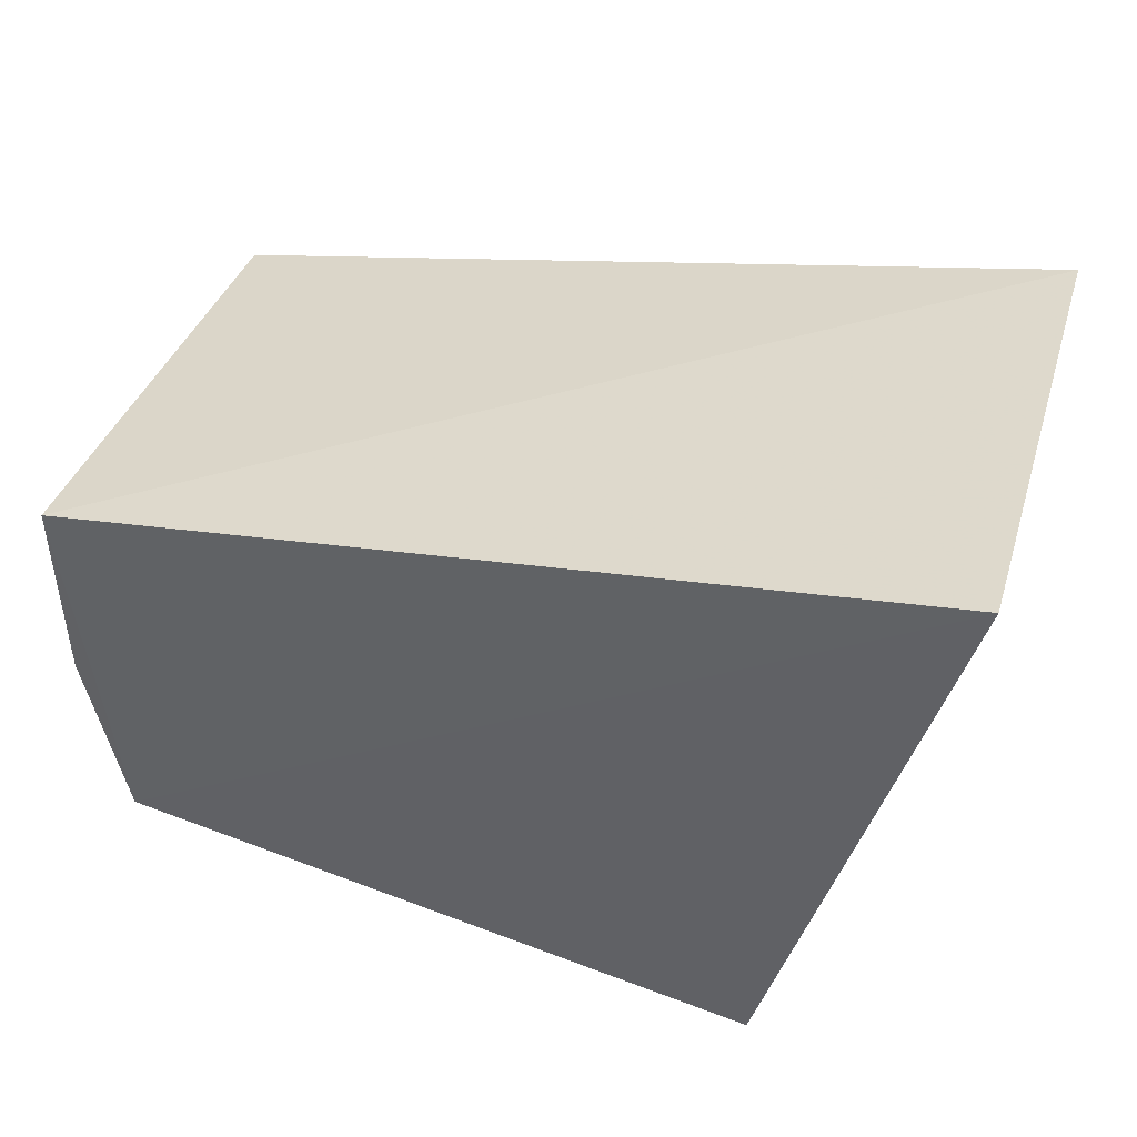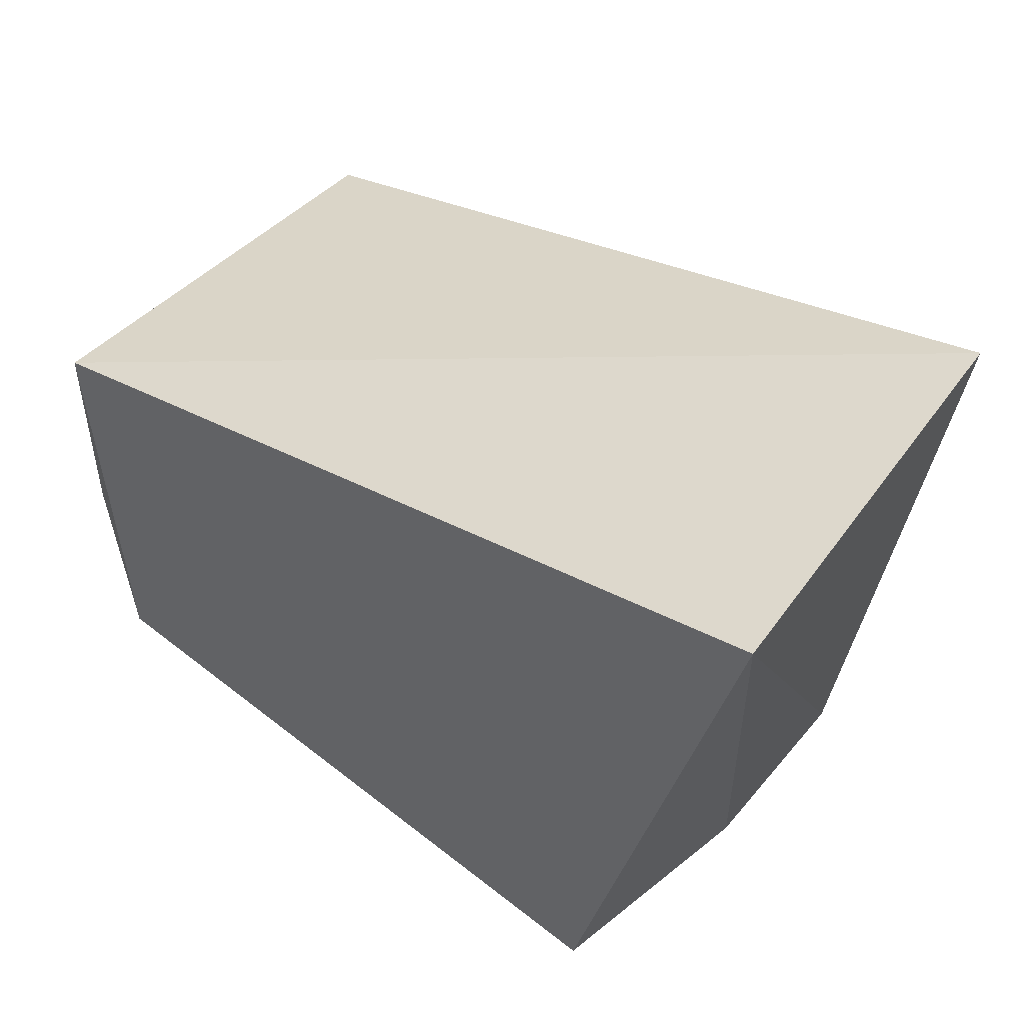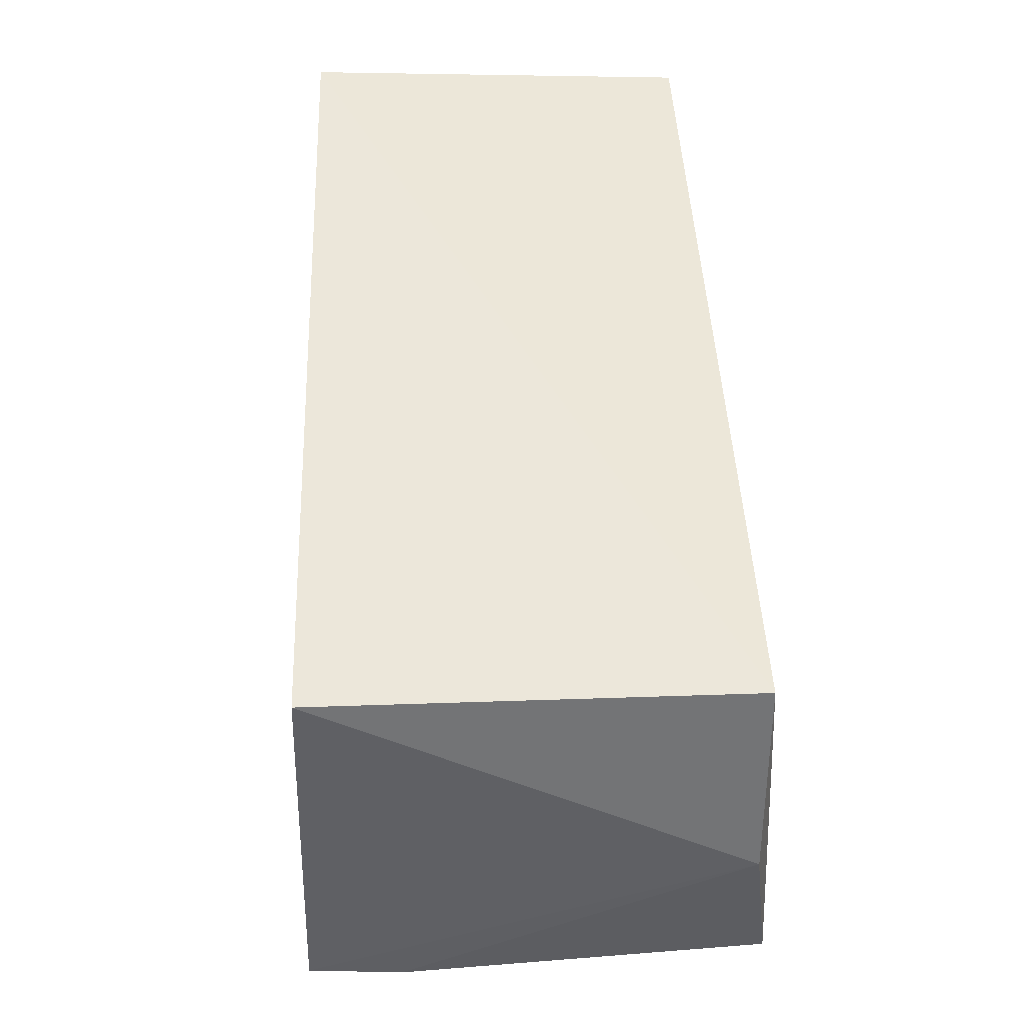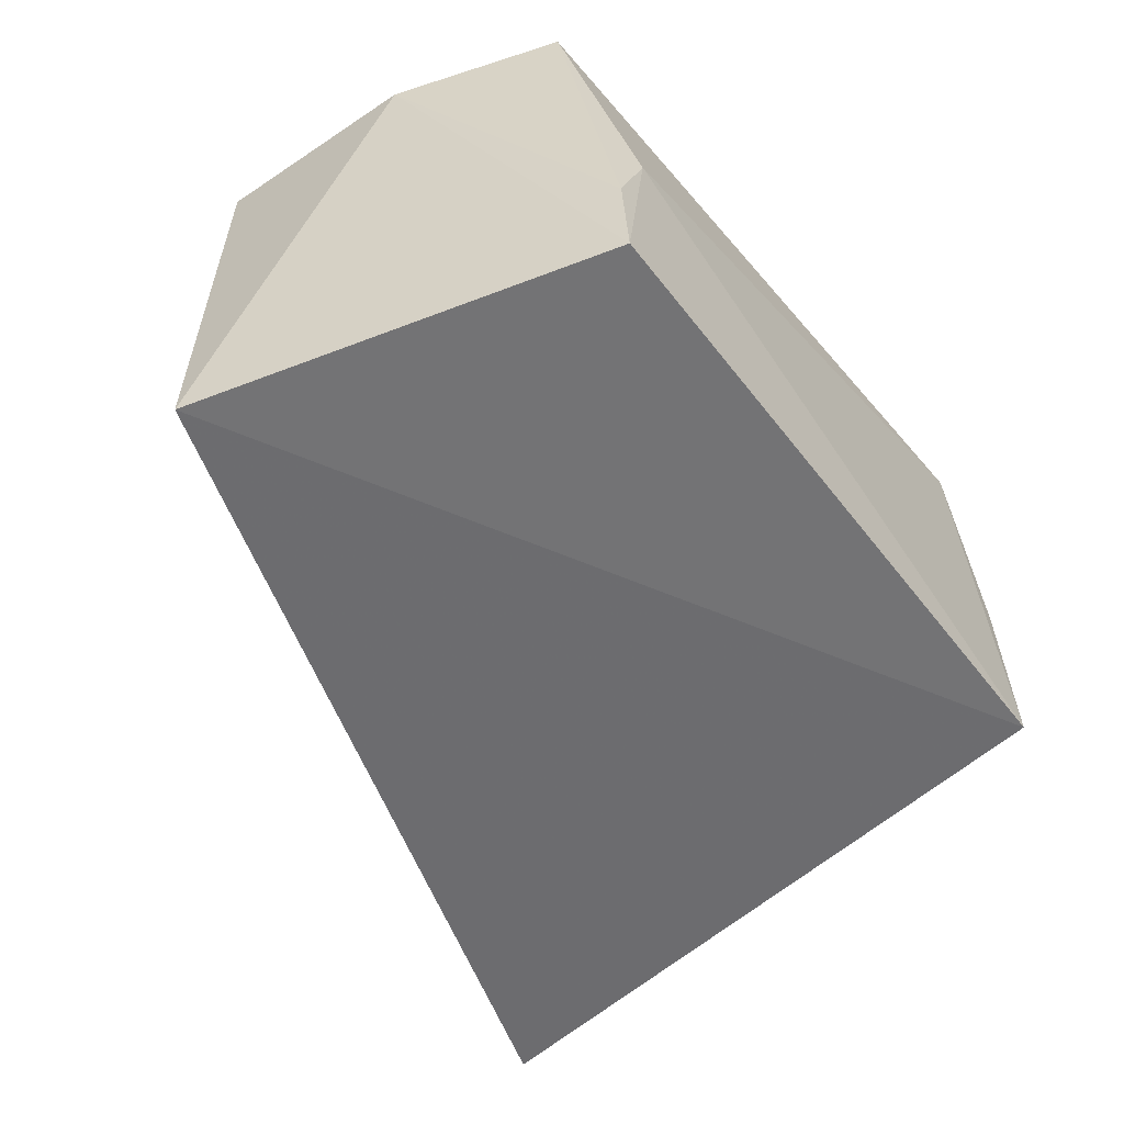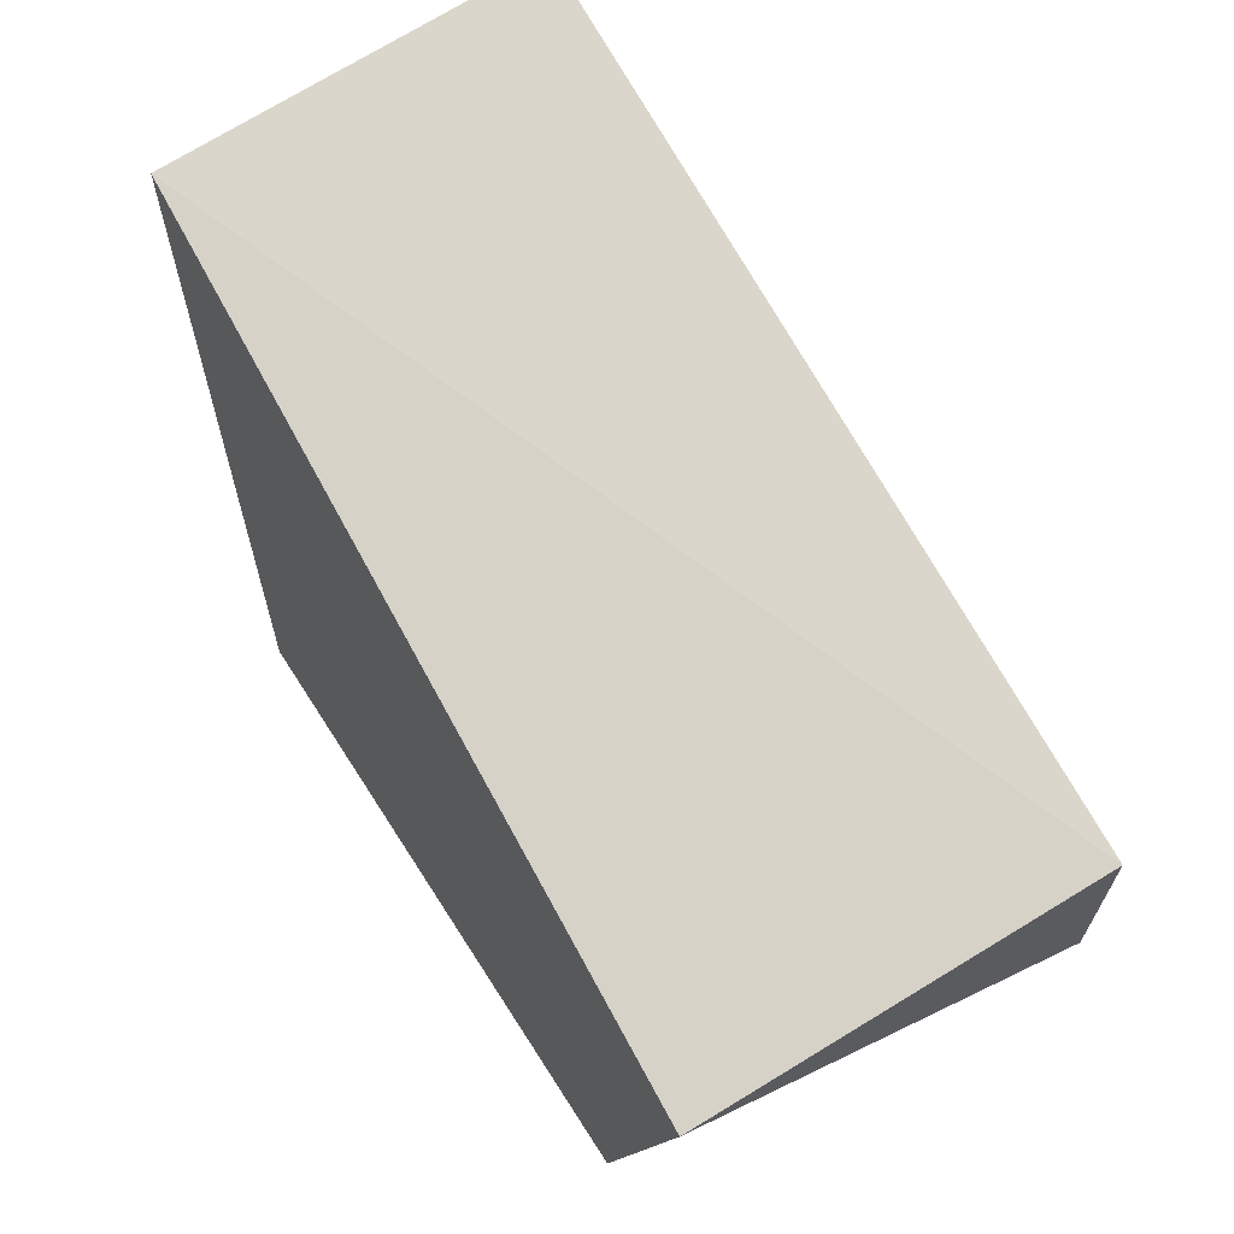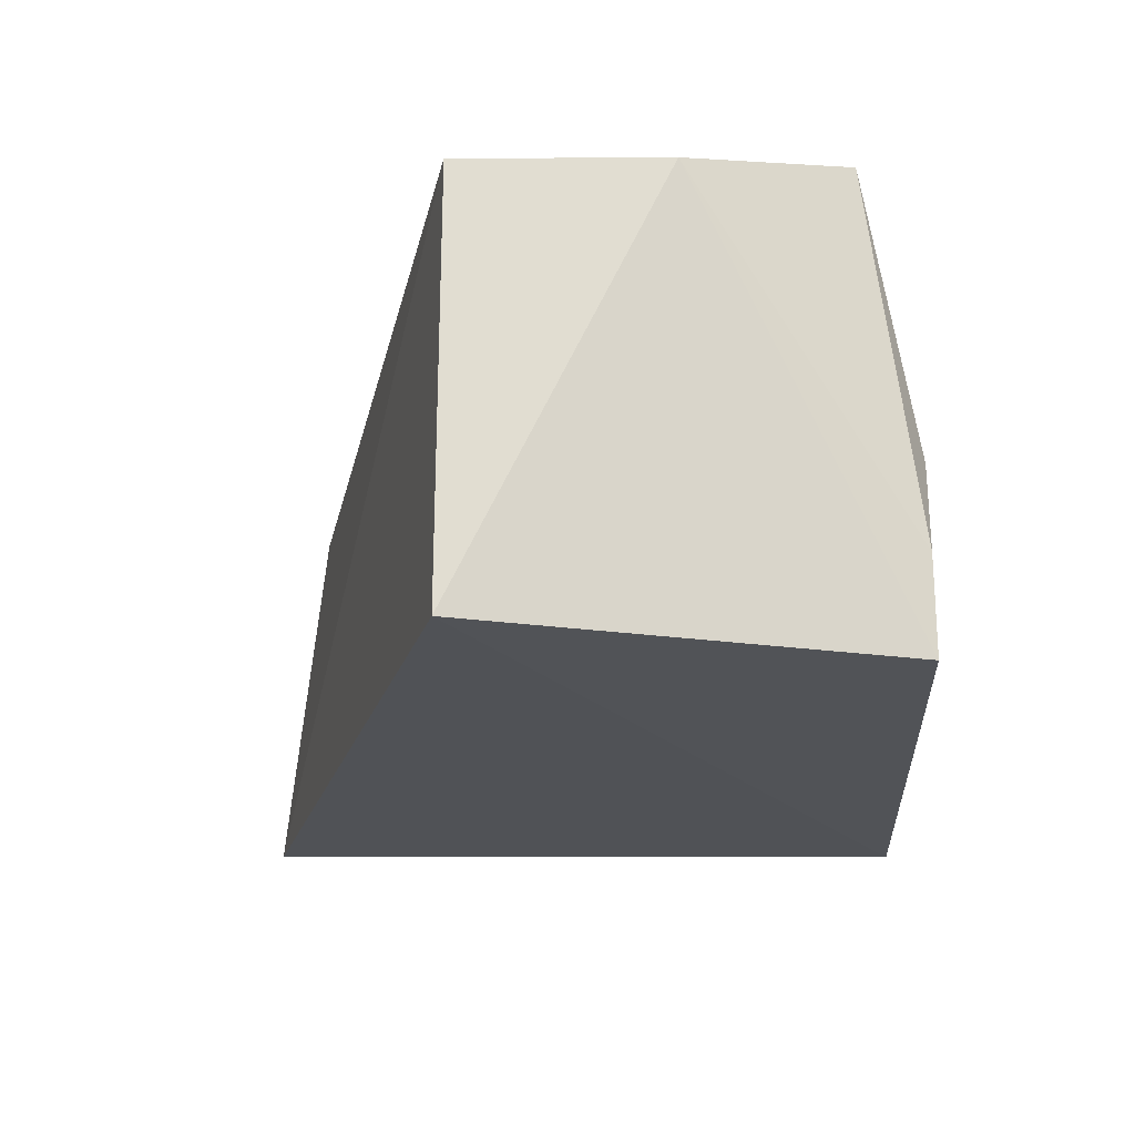
<metadata>
{"format":"obj","ext":"obj","renderer":"f3d","projection":"perspective","resolution":1024,"background":"white","views":[{"elev":44.7,"azim":-156.8,"up":"+Z"},{"elev":47.1,"azim":-138.2,"up":"+Z"},{"elev":33.6,"azim":87.9,"up":"+Z"},{"elev":-55.5,"azim":125.8,"up":"+Y"},{"elev":65.0,"azim":59.2,"up":"+Z"},{"elev":-20.7,"azim":91.7,"up":"+Y"}]}
</metadata>
<code>
v 0.07164 0.03785 0.009717
v 0.05773 0.03646 -0.05052
v 0.06225 0.102 -0.043
v -0.05702 0.0967 0.04006
v -0.05013 0.03887 0.04471
v -0.03287 0.09877 -0.05006
v 0.07072 0.09924 0.009558
v 0.07047 0.09905 -0.01996
v -0.03295 0.03401 -0.05299
v 0.05406 0.0639 -0.05083
v 0.05877 0.05003 -0.05035
v -0.03587 0.06429 -0.05132
f 6 4 3
f 7 3 4
f 7 5 1
f 7 4 5
f 8 1 2
f 8 7 1
f 8 3 7
f 9 2 1
f 9 1 5
f 9 5 4
f 10 6 3
f 10 9 6
f 10 2 9
f 11 8 2
f 11 3 8
f 11 10 3
f 11 2 10
f 12 9 4
f 12 4 6
f 12 6 9

</code>
